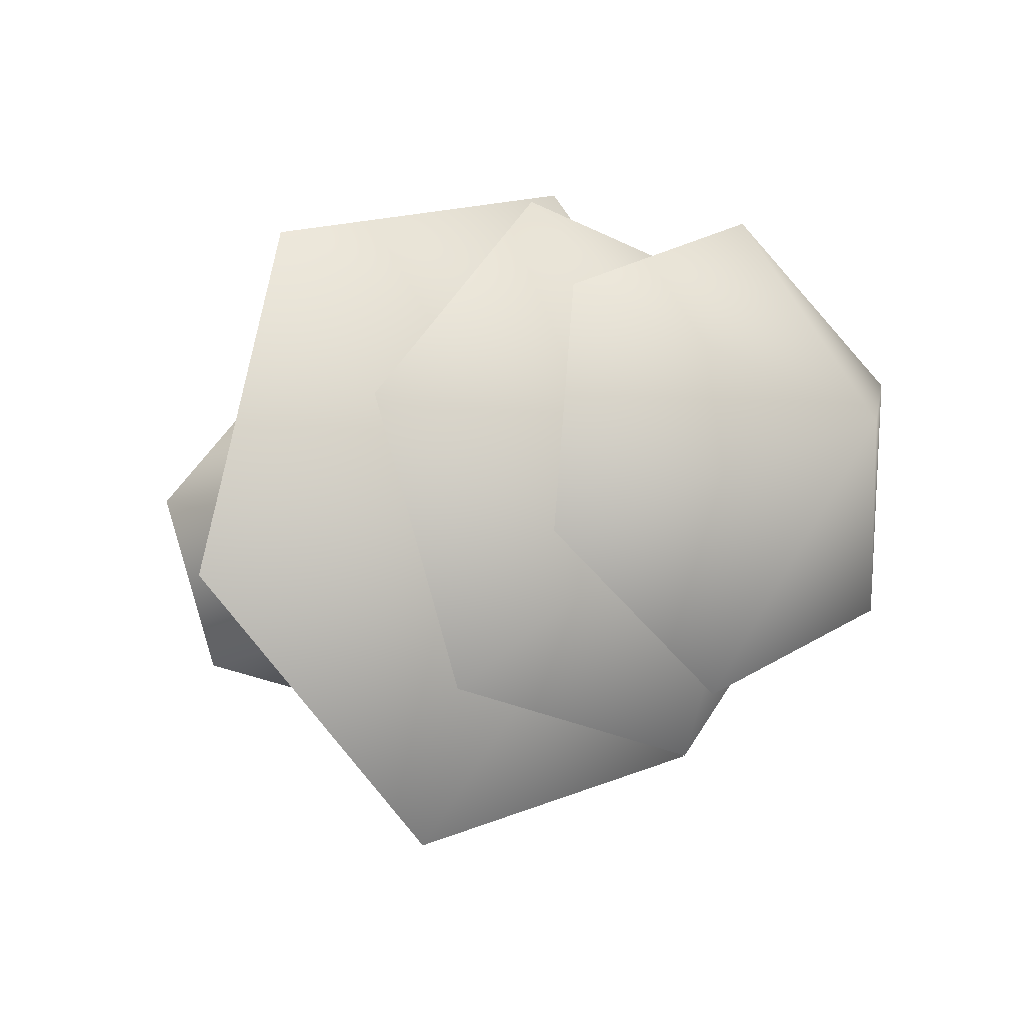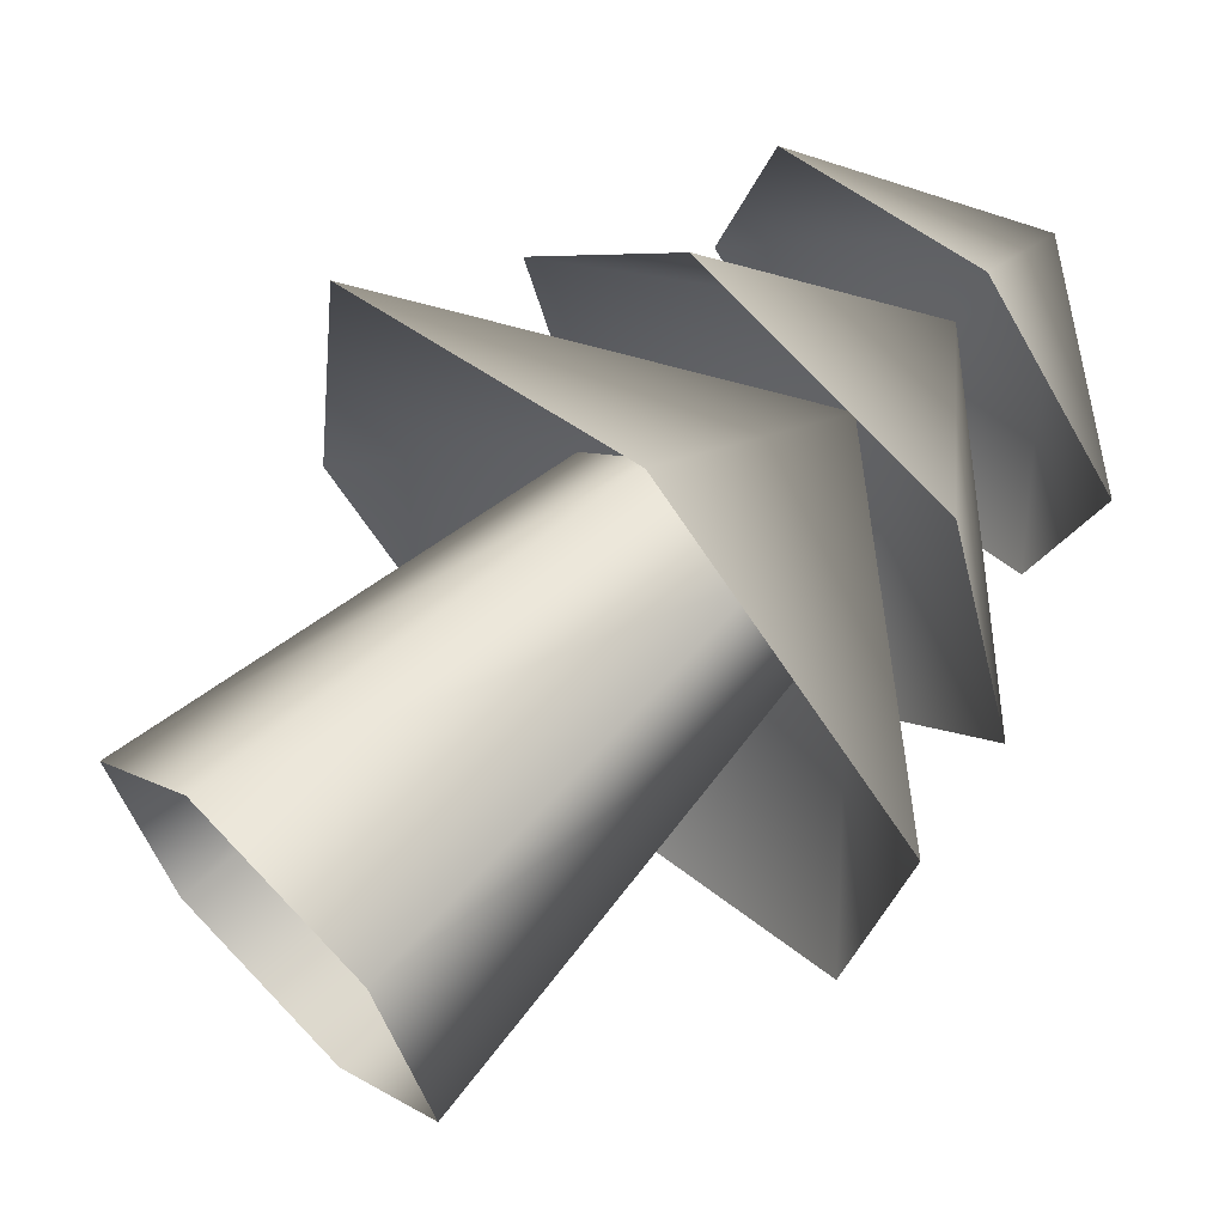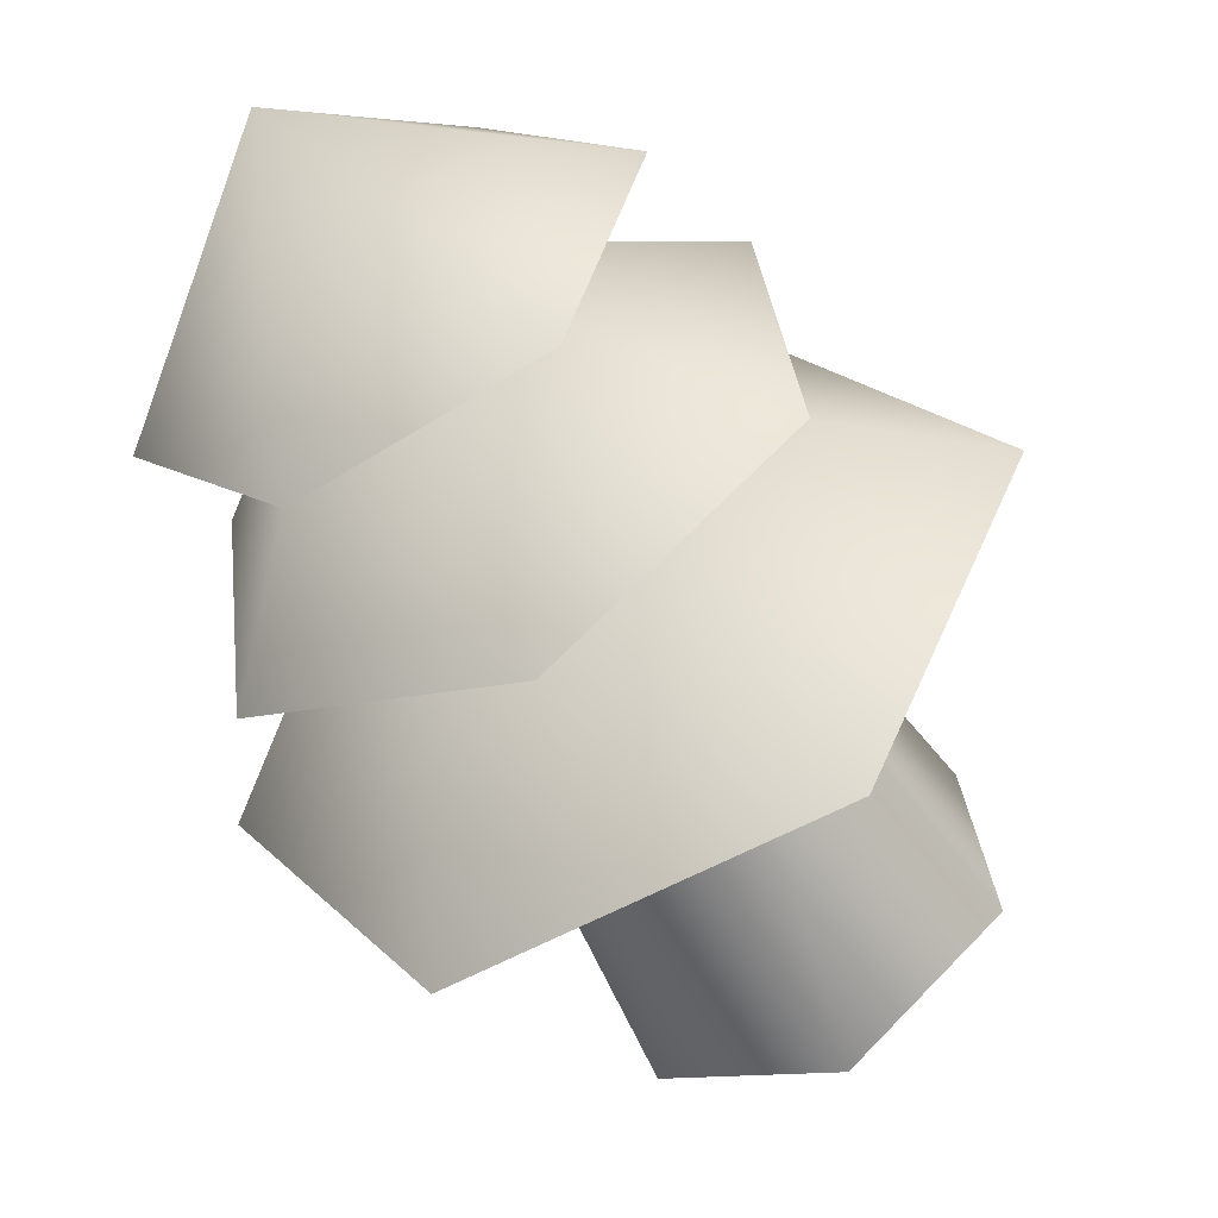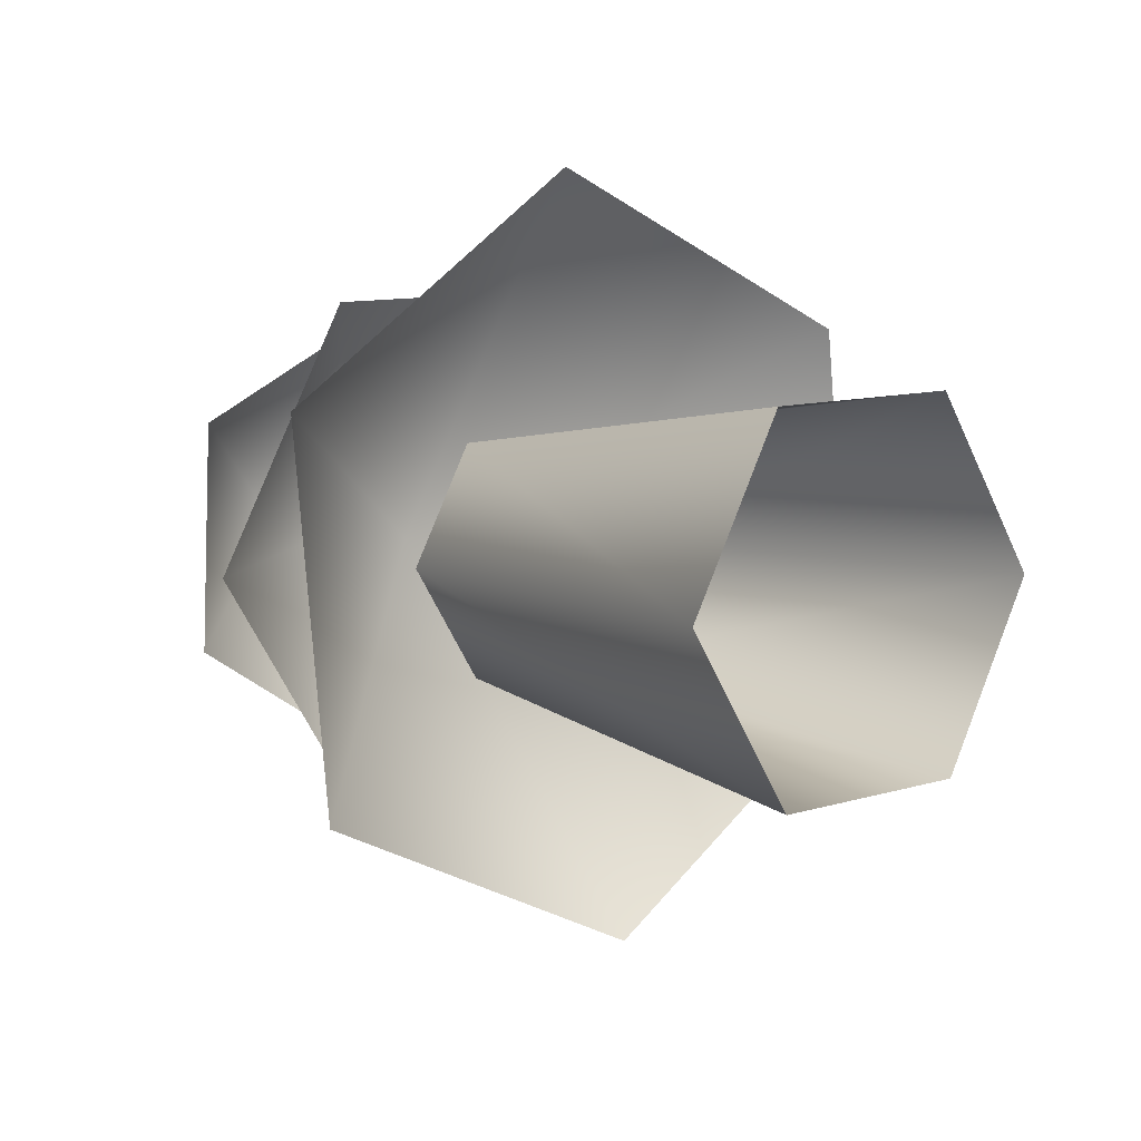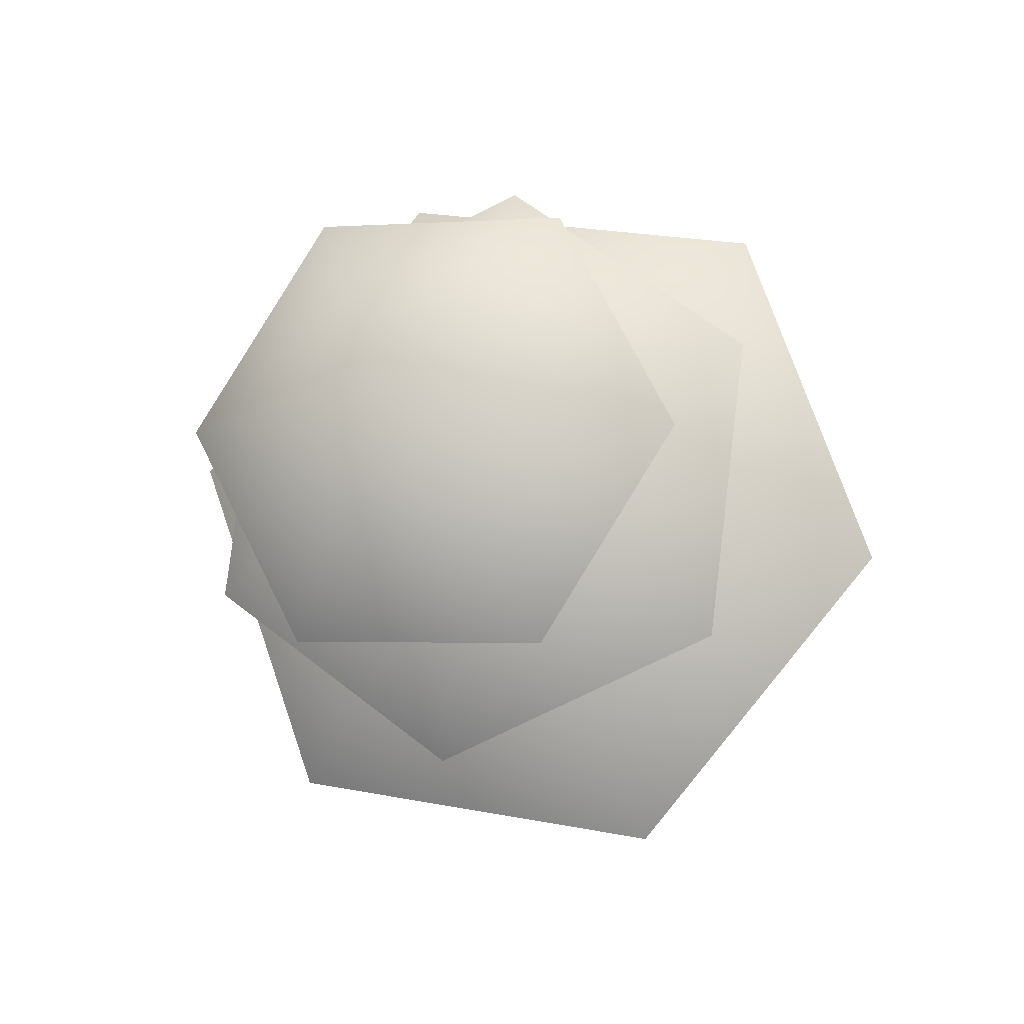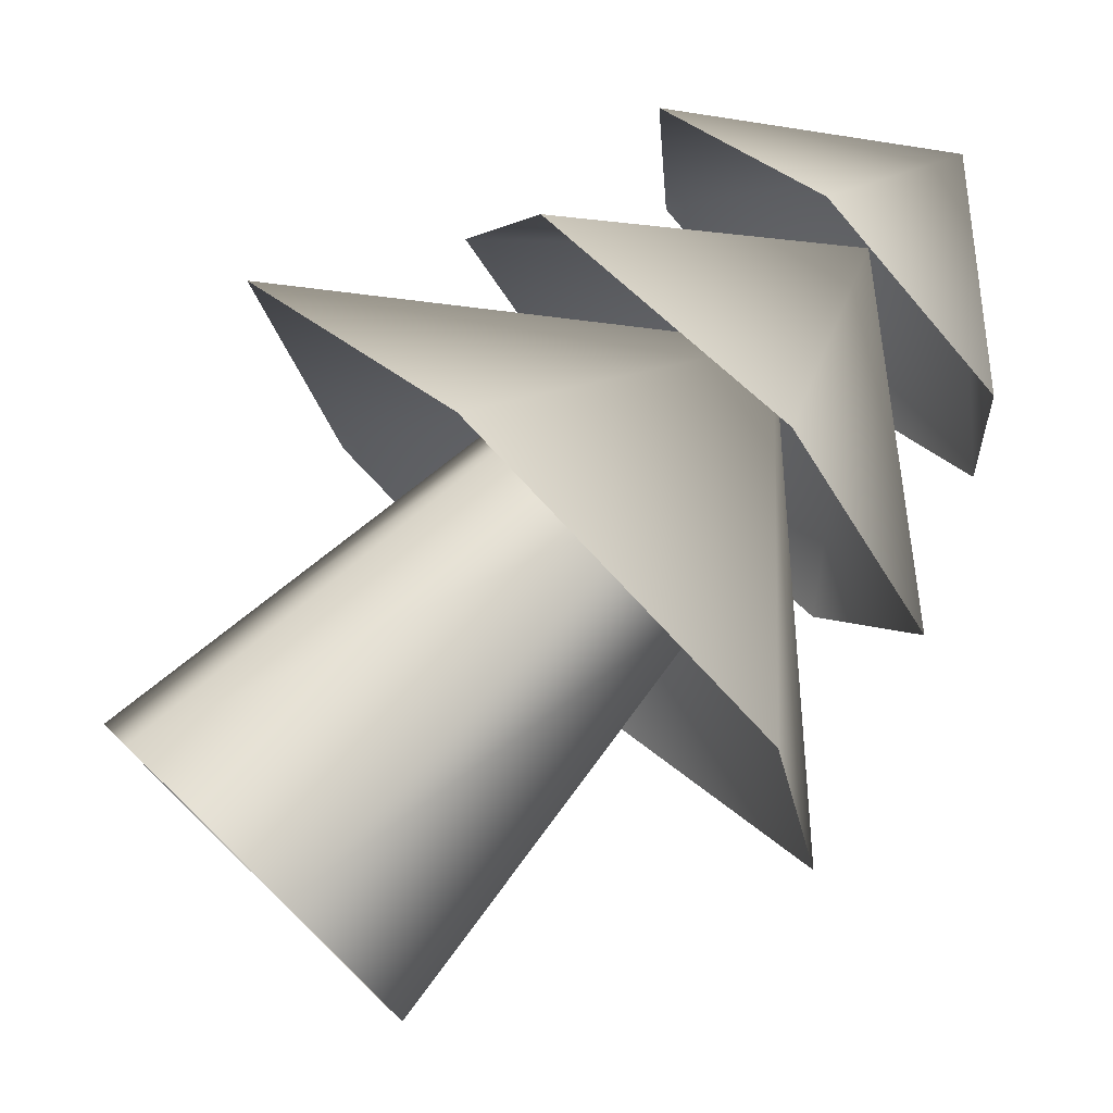
<metadata>
{"format":"obj","ext":"obj","renderer":"f3d","projection":"perspective","resolution":1024,"background":"white","views":[{"elev":67.0,"azim":-56.8,"up":"+Y"},{"elev":4.0,"azim":50.2,"up":"+Z"},{"elev":-8.8,"azim":-156.2,"up":"+Z"},{"elev":-75.2,"azim":116.8,"up":"+Y"},{"elev":40.4,"azim":39.6,"up":"+Y"},{"elev":-44.2,"azim":105.3,"up":"+Z"}]}
</metadata>
<code>
g pine_tree
v 0.06041 0.2048 -0.5266
v 0.05491 0.2373 0.1874
v -0.4437 0.1571 -0.3184
v 0.05491 0.2373 0.1874
v -0.5313 -0.1652 0.1154
v 0.05491 0.2373 0.1874
v -0.1148 -0.4398 0.341
v 0.05491 0.2373 0.1874
v 0.3893 -0.392 0.1328
v 0.05491 0.2373 0.1874
v 0.4769 -0.06973 -0.301
v 0.05491 0.2373 0.1874
v 0.06041 0.2048 -0.5266
v 0.2716 0.2844 -0.2147
v 0.08848 0.3823 0.3019
v -0.1457 0.3718 -0.2031
v 0.08848 0.3823 0.3019
v -0.3928 0.1934 0.0953
v 0.08848 0.3823 0.3019
v -0.2225 -0.07249 0.3821
v 0.08848 0.3823 0.3019
v 0.1948 -0.1599 0.3704
v 0.08848 0.3823 0.3019
v 0.4418 0.01857 0.07206
v 0.08848 0.3823 0.3019
v 0.2716 0.2844 -0.2147
v 0.3663 0.366 0.08282
v 0.1223 0.5285 0.4174
v 0.08087 0.5175 -0.02536
v 0.1223 0.5285 0.4174
v -0.2142 0.4592 0.1348
v 0.1223 0.5285 0.4174
v -0.2238 0.2495 0.4032
v 0.1223 0.5285 0.4174
v 0.06158 0.09803 0.5114
v 0.1223 0.5285 0.4174
v 0.3566 0.1563 0.3512
v 0.1223 0.5285 0.4174
v 0.3663 0.366 0.08282
v 0.04424 -0.4082 -0.6186
v 0.1133 0.08613 -0.1314
v -0.0761 0.1258 -0.1261
v -0.2371 -0.3493 -0.6107
v -0.1882 0.04479 0.009316
v -0.4037 -0.4696 -0.4095
v -0.1109 -0.07589 0.1395
v -0.2889 -0.6489 -0.2162
v 0.07847 -0.1156 0.1342
v -0.007522 -0.7078 -0.224
v 0.1906 -0.03456 -0.001233
v 0.159 -0.5875 -0.4252
v 0.1133 0.08613 -0.1314
v 0.04424 -0.4082 -0.6186
g pine_tree_0
f 3 2 1
f 5 4 3
f 7 6 5
f 9 8 7
f 11 10 9
f 13 12 11
f 16 15 14
f 18 17 16
f 20 19 18
f 22 21 20
f 24 23 22
f 26 25 24
f 29 28 27
f 31 30 29
f 33 32 31
f 35 34 33
f 37 36 35
f 39 38 37
f 42 41 40
f 43 42 40
f 44 42 43
f 45 44 43
f 46 44 45
f 47 46 45
f 48 46 47
f 49 48 47
f 50 48 49
f 51 50 49
f 52 50 51
f 53 52 51

</code>
